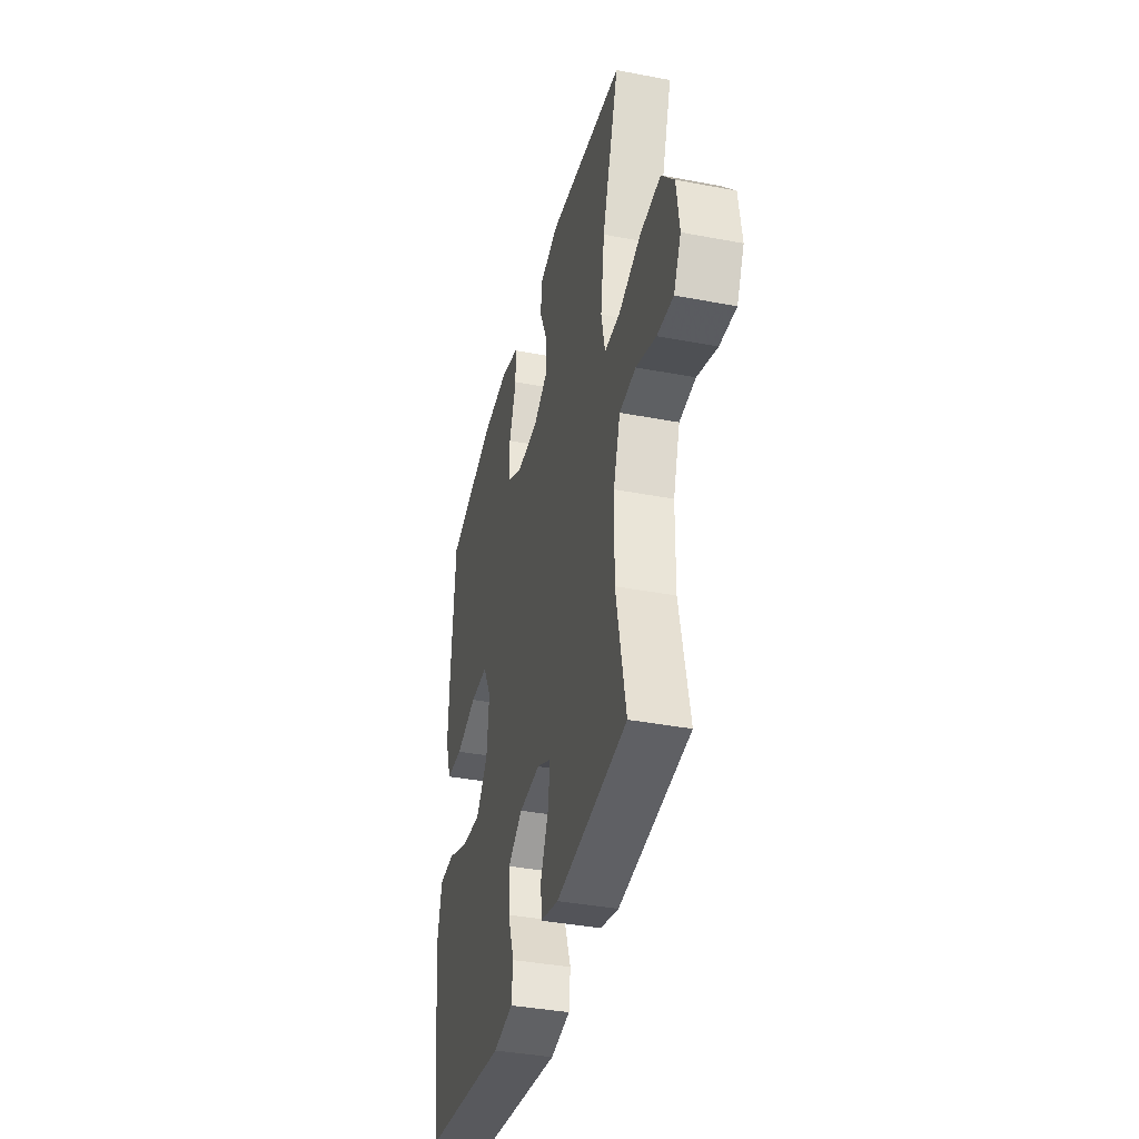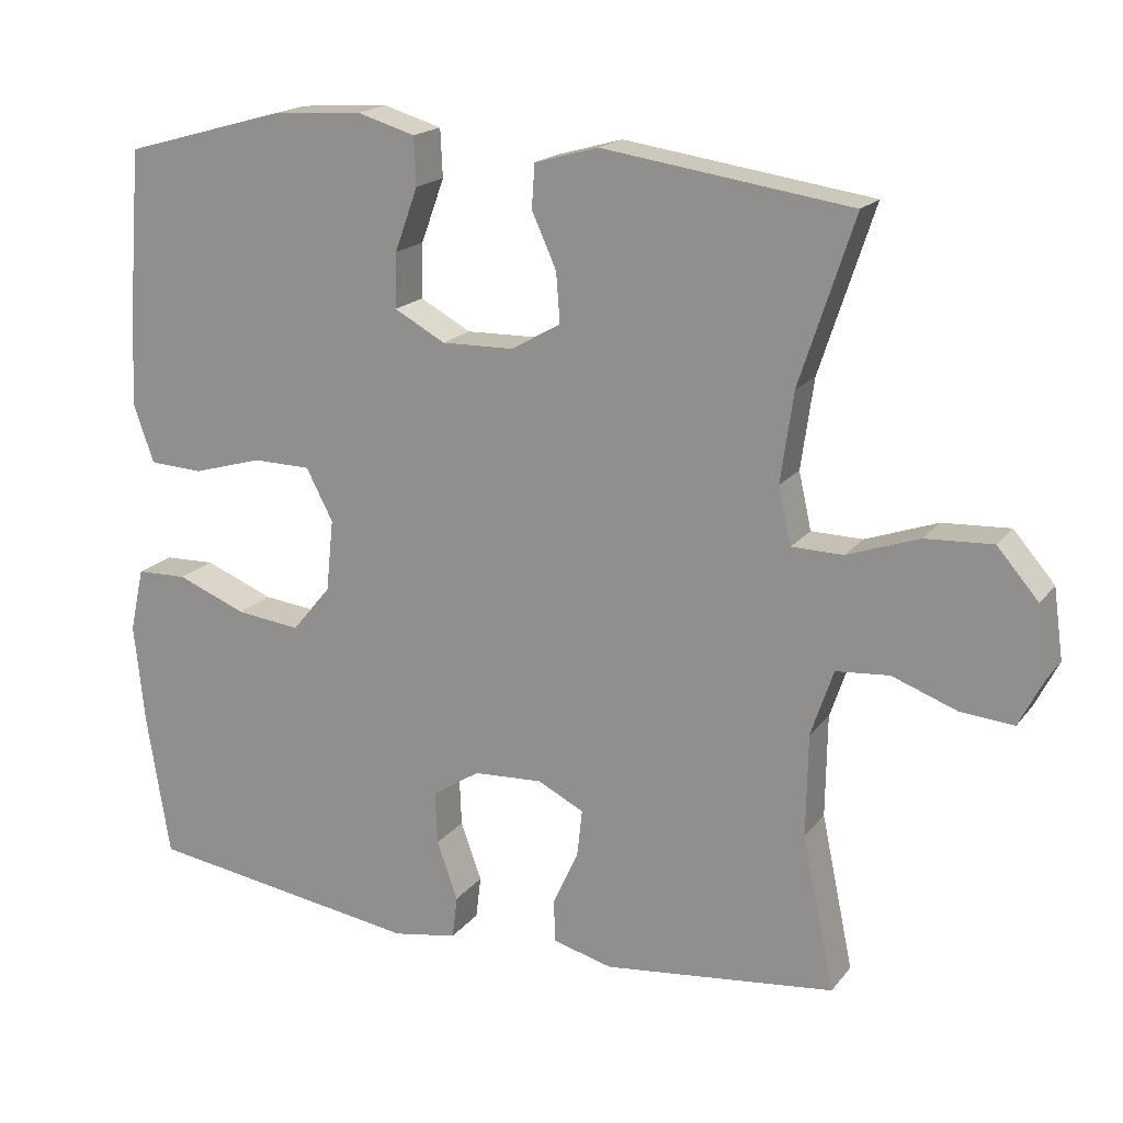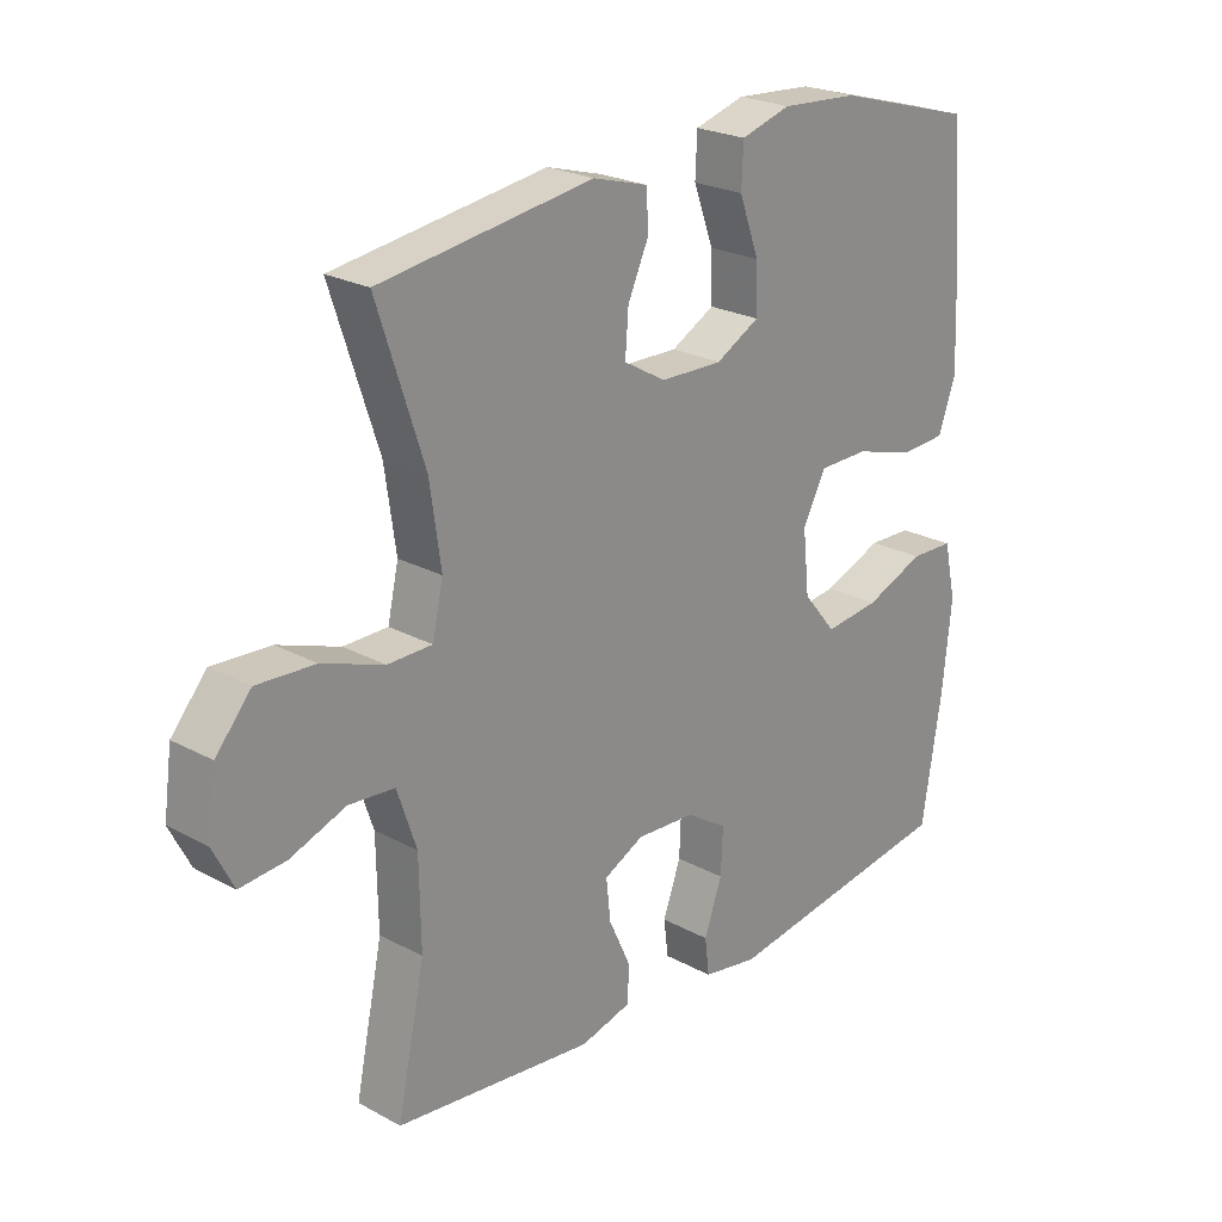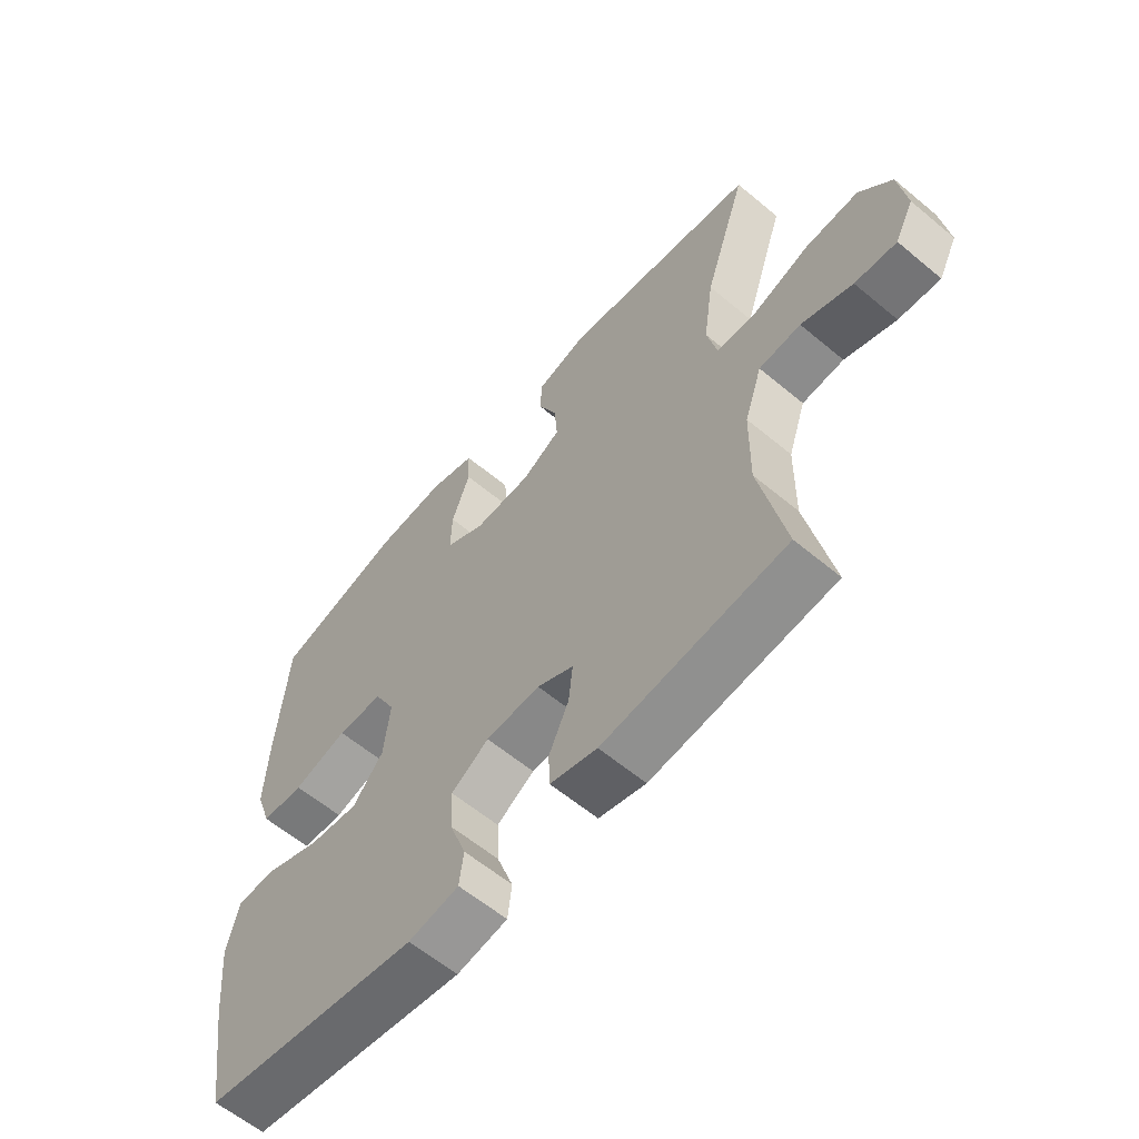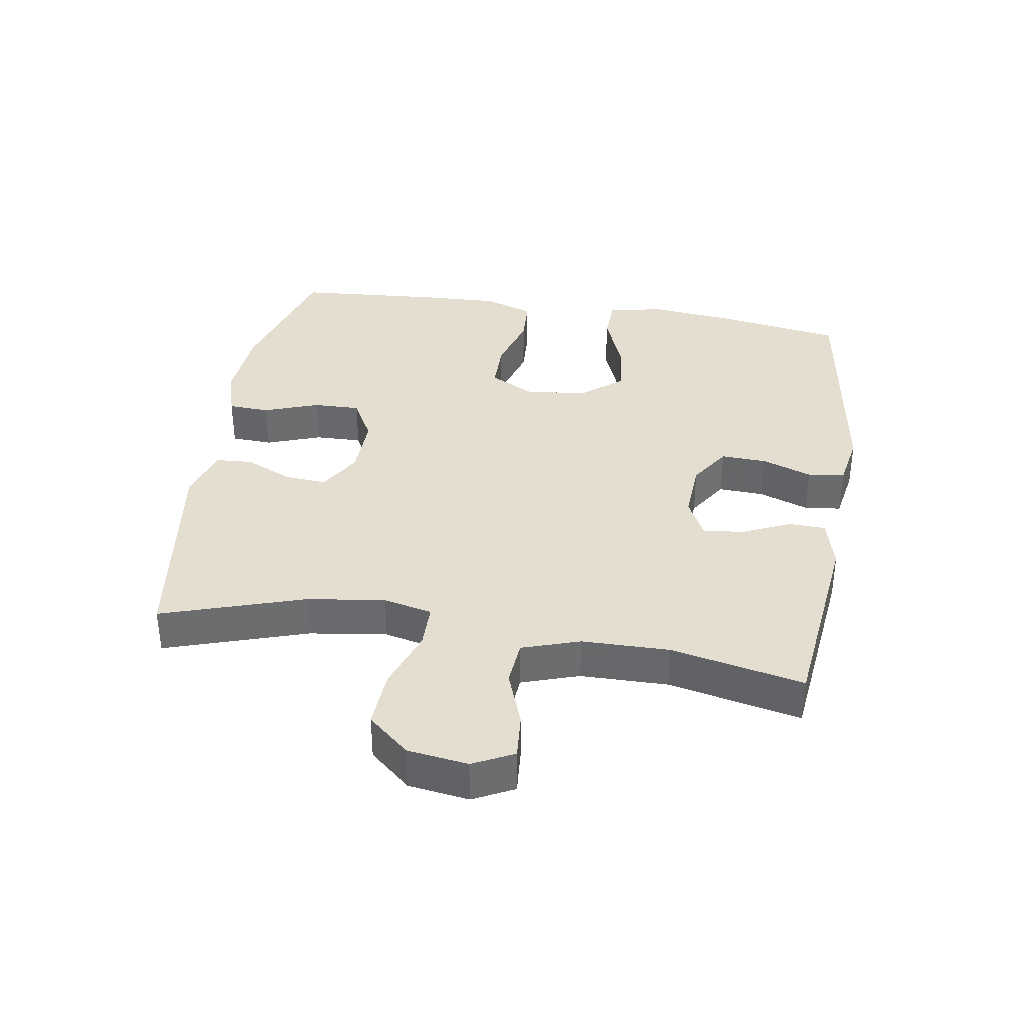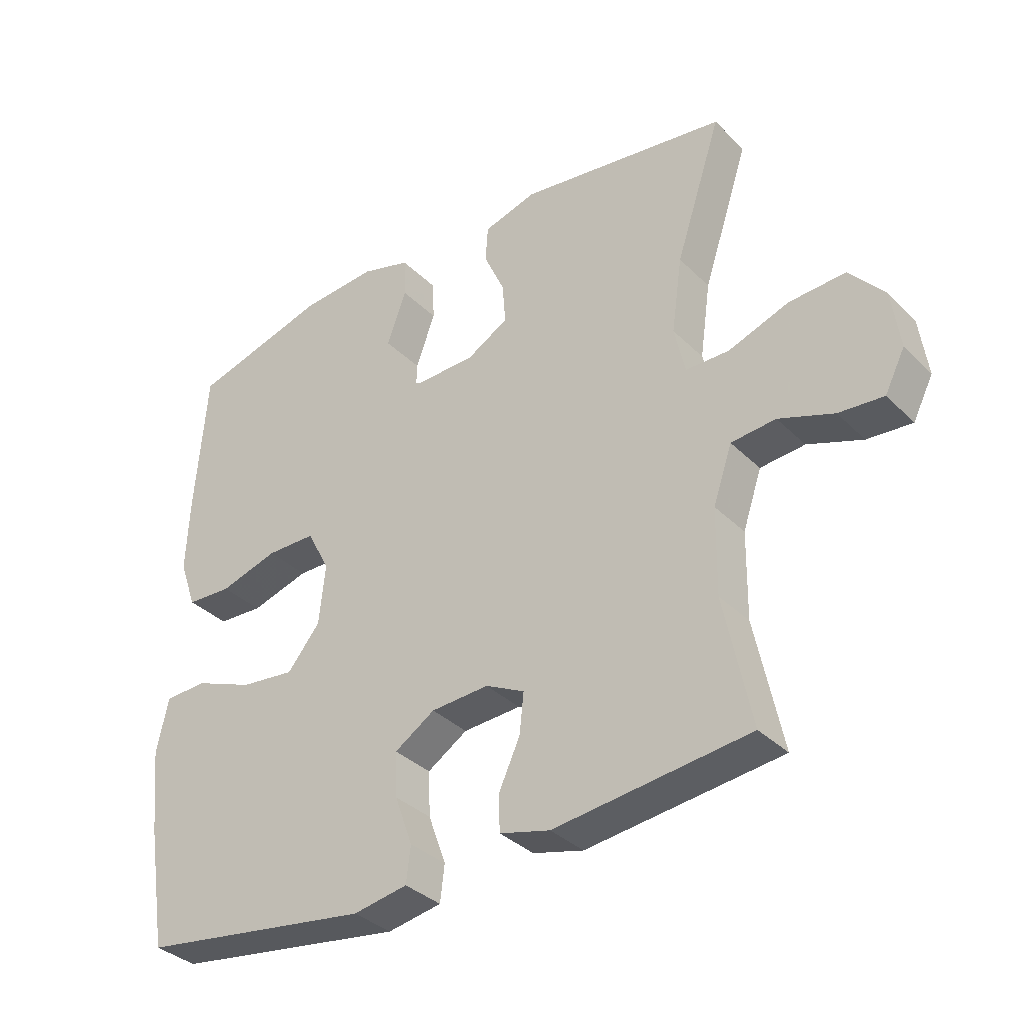
<metadata>
{"format":"obj","ext":"obj","renderer":"f3d","projection":"perspective","resolution":1024,"background":"white","views":[{"elev":-38.2,"azim":76.4,"up":"+Z"},{"elev":18.1,"azim":25.6,"up":"+Z"},{"elev":23.5,"azim":132.4,"up":"+Z"},{"elev":-60.3,"azim":49.5,"up":"+Z"},{"elev":36.5,"azim":99.3,"up":"+Y"},{"elev":-35.0,"azim":37.9,"up":"+Z"}]}
</metadata>
<code>
v 0.5 0.07 -0.5
v 0.19 0.07 -0.535
v 0.11 0.07 -0.514
v 0.108 0.07 -0.457
v 0.142 0.07 -0.383
v 0.149 0.07 -0.319
v 0.087 0.07 -0.288
v -0.005 0.07 -0.293
v -0.069 0.07 -0.334
v -0.066 0.07 -0.405
v -0.038 0.07 -0.483
v -0.045 0.07 -0.54
v -0.131 0.07 -0.555
v -0.5 0.07 -0.5
v -0.531 0.07 -0.307
v -0.545 0.07 -0.172
v -0.526 0.07 -0.086
v -0.458 0.07 -0.084
v -0.365 0.07 -0.121
v -0.279 0.07 -0.131
v -0.227 0.07 -0.068
v -0.217 0.07 0.028
v -0.253 0.07 0.097
v -0.331 0.07 0.098
v -0.424 0.07 0.071
v -0.496 0.07 0.075
v -0.523 0.07 0.152
v -0.518 0.07 0.27
v -0.5 0.07 0.5
v -0.282 0.07 0.561
v -0.162 0.07 0.569
v -0.084 0.07 0.546
v -0.081 0.07 0.482
v -0.112 0.07 0.397
v -0.114 0.07 0.324
v -0.046 0.07 0.287
v 0.051 0.07 0.289
v 0.117 0.07 0.327
v 0.112 0.07 0.393
v 0.079 0.07 0.466
v 0.083 0.07 0.524
v 0.168 0.07 0.548
v 0.5 0.07 0.5
v 0.427 0.07 0.278
v 0.41 0.07 0.158
v 0.427 0.07 0.082
v 0.496 0.07 0.081
v 0.592 0.07 0.115
v 0.682 0.07 0.12
v 0.737 0.07 0.056
v 0.75 0.07 -0.038
v 0.718 0.07 -0.101
v 0.647 0.07 -0.095
v 0.56 0.07 -0.063
v 0.489 0.07 -0.069
v 0.459 0.07 -0.158
v 0.457 0.07 -0.294
v 0.5 0 -0.5
v 0.19 0 -0.535
v 0.11 0 -0.514
v 0.108 0 -0.457
v 0.142 0 -0.383
v 0.149 0 -0.319
v 0.087 0 -0.288
v -0.005 0 -0.293
v -0.069 0 -0.334
v -0.066 0 -0.405
v -0.038 0 -0.483
v -0.045 0 -0.54
v -0.131 0 -0.555
v -0.5 0 -0.5
v -0.531 0 -0.307
v -0.545 0 -0.172
v -0.526 0 -0.086
v -0.458 0 -0.084
v -0.365 0 -0.121
v -0.279 0 -0.131
v -0.227 0 -0.068
v -0.217 0 0.028
v -0.253 0 0.097
v -0.331 0 0.098
v -0.424 0 0.071
v -0.496 0 0.075
v -0.523 0 0.152
v -0.518 0 0.27
v -0.5 0 0.5
v -0.282 0 0.561
v -0.162 0 0.569
v -0.084 0 0.546
v -0.081 0 0.482
v -0.112 0 0.397
v -0.114 0 0.324
v -0.046 0 0.287
v 0.051 0 0.289
v 0.117 0 0.327
v 0.112 0 0.393
v 0.079 0 0.466
v 0.083 0 0.524
v 0.168 0 0.548
v 0.5 0 0.5
v 0.427 0 0.278
v 0.41 0 0.158
v 0.427 0 0.082
v 0.496 0 0.081
v 0.592 0 0.115
v 0.682 0 0.12
v 0.737 0 0.056
v 0.75 0 -0.038
v 0.718 0 -0.101
v 0.647 0 -0.095
v 0.56 0 -0.063
v 0.489 0 -0.069
v 0.459 0 -0.158
v 0.457 0 -0.294
f 52 53 54
f 51 52 54
f 50 51 54
f 49 50 54
f 48 49 54
f 47 48 54
f 46 47 54 55
f 42 43 44
f 41 42 44
f 40 41 44
f 39 40 44
f 38 39 44 45
f 37 38 45 46
f 32 33 34
f 31 32 34
f 30 31 34
f 29 30 34
f 28 29 34
f 27 28 34
f 26 27 34
f 25 26 34
f 24 25 34
f 23 24 34 35
f 22 23 35 36
f 17 18 19
f 16 17 19
f 15 16 19
f 14 15 19
f 13 14 19
f 12 13 19
f 11 12 19
f 10 11 19
f 9 10 19 20
f 8 9 20 21
f 3 4 5
f 2 3 5
f 1 2 5
f 57 1 5
f 56 57 5 6
f 46 55 56
f 37 46 56
f 36 37 56
f 22 36 56
f 21 22 56
f 8 21 56
f 7 8 56
f 6 7 56
f 111 110 109
f 111 109 108
f 111 108 107
f 111 107 106
f 111 106 105
f 111 105 104
f 112 111 104 103
f 101 100 99
f 101 99 98
f 101 98 97
f 101 97 96
f 102 101 96 95
f 103 102 95 94
f 91 90 89
f 91 89 88
f 91 88 87
f 91 87 86
f 91 86 85
f 91 85 84
f 91 84 83
f 91 83 82
f 91 82 81
f 92 91 81 80
f 93 92 80 79
f 76 75 74
f 76 74 73
f 76 73 72
f 76 72 71
f 76 71 70
f 76 70 69
f 76 69 68
f 76 68 67
f 77 76 67 66
f 78 77 66 65
f 62 61 60
f 62 60 59
f 62 59 58
f 62 58 114
f 63 62 114 113
f 113 112 103
f 113 103 94
f 113 94 93
f 113 93 79
f 113 79 78
f 113 78 65
f 113 65 64
f 113 64 63
f 1 58 59 2
f 2 59 60 3
f 3 60 61 4
f 4 61 62 5
f 5 62 63 6
f 6 63 64 7
f 7 64 65 8
f 8 65 66 9
f 9 66 67 10
f 10 67 68 11
f 11 68 69 12
f 12 69 70 13
f 13 70 71 14
f 14 71 72 15
f 15 72 73 16
f 16 73 74 17
f 17 74 75 18
f 18 75 76 19
f 19 76 77 20
f 20 77 78 21
f 21 78 79 22
f 22 79 80 23
f 23 80 81 24
f 24 81 82 25
f 25 82 83 26
f 26 83 84 27
f 27 84 85 28
f 28 85 86 29
f 29 86 87 30
f 30 87 88 31
f 31 88 89 32
f 32 89 90 33
f 33 90 91 34
f 34 91 92 35
f 35 92 93 36
f 36 93 94 37
f 37 94 95 38
f 38 95 96 39
f 39 96 97 40
f 40 97 98 41
f 41 98 99 42
f 42 99 100 43
f 43 100 101 44
f 44 101 102 45
f 45 102 103 46
f 46 103 104 47
f 47 104 105 48
f 48 105 106 49
f 49 106 107 50
f 50 107 108 51
f 51 108 109 52
f 52 109 110 53
f 53 110 111 54
f 54 111 112 55
f 55 112 113 56
f 56 113 114 57
f 57 114 58 1

</code>
